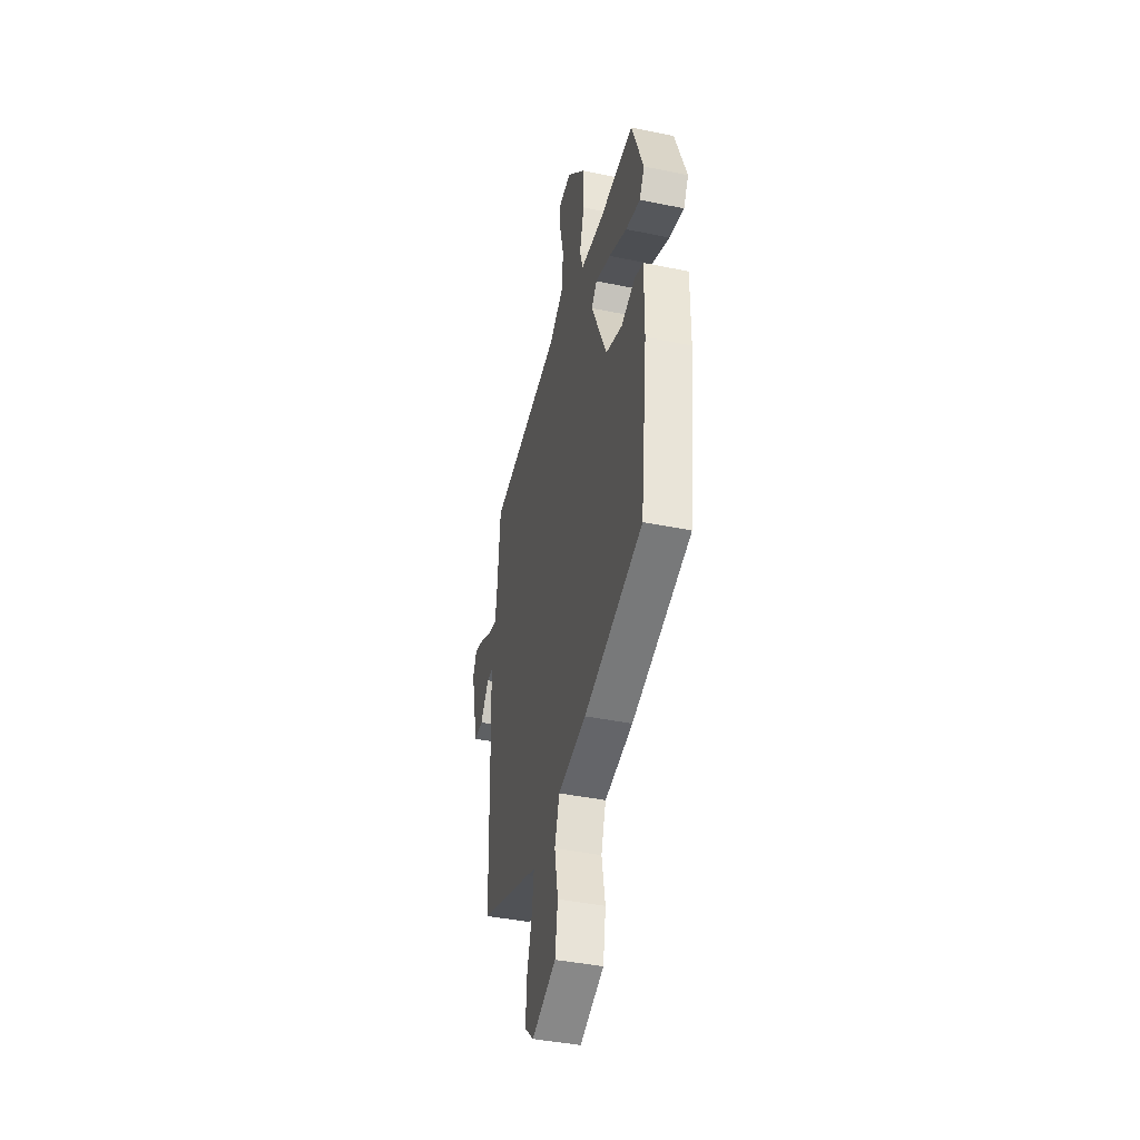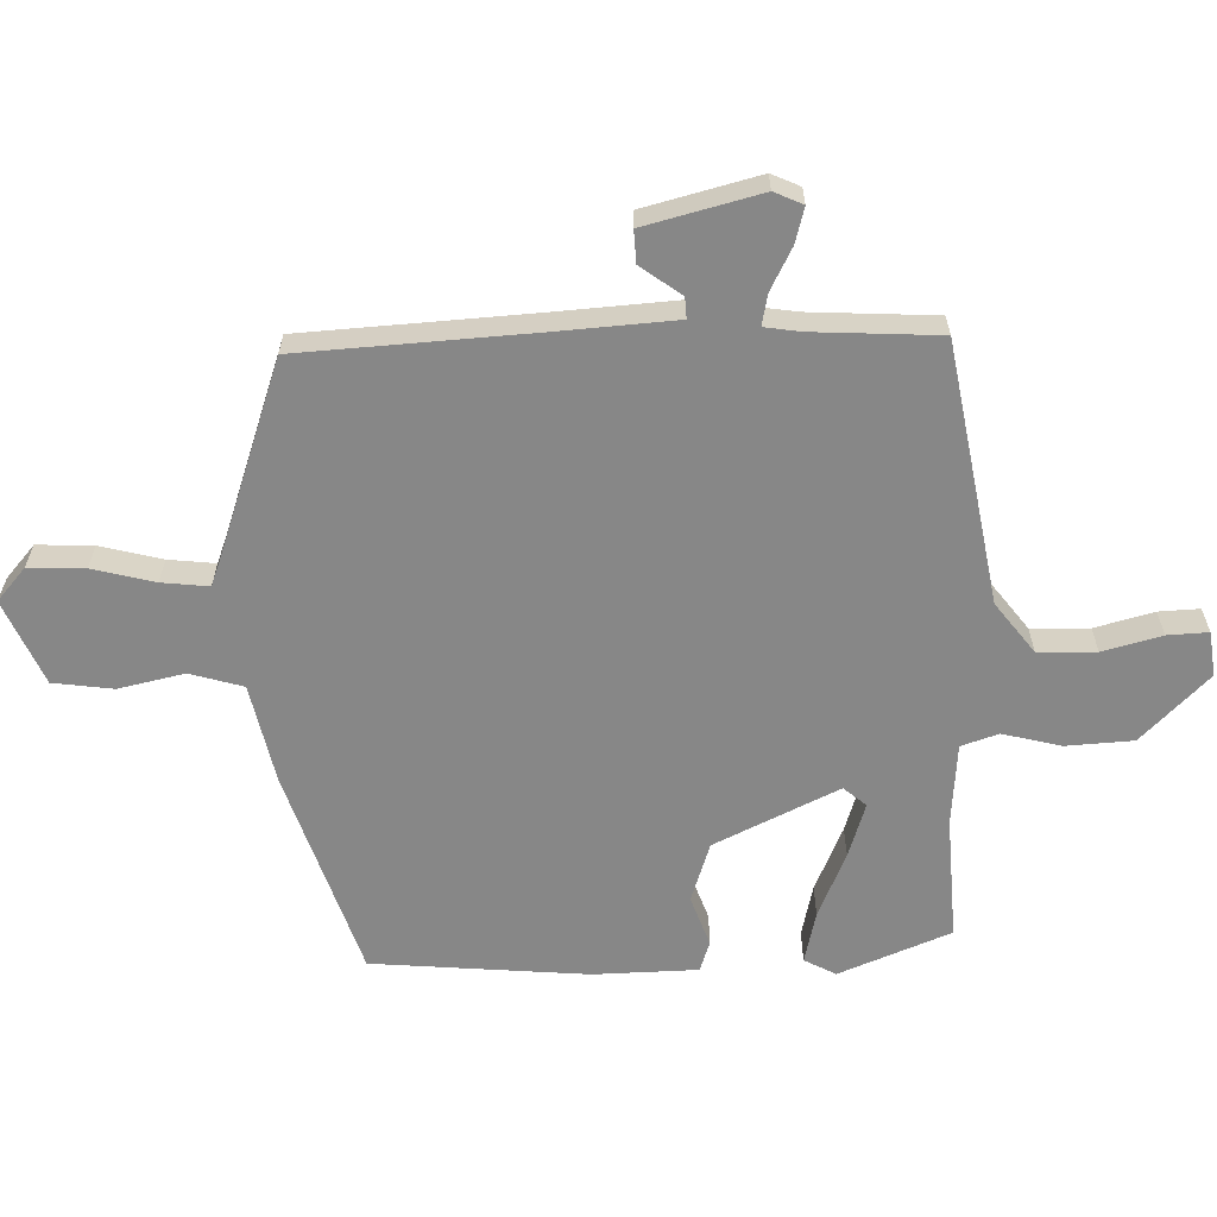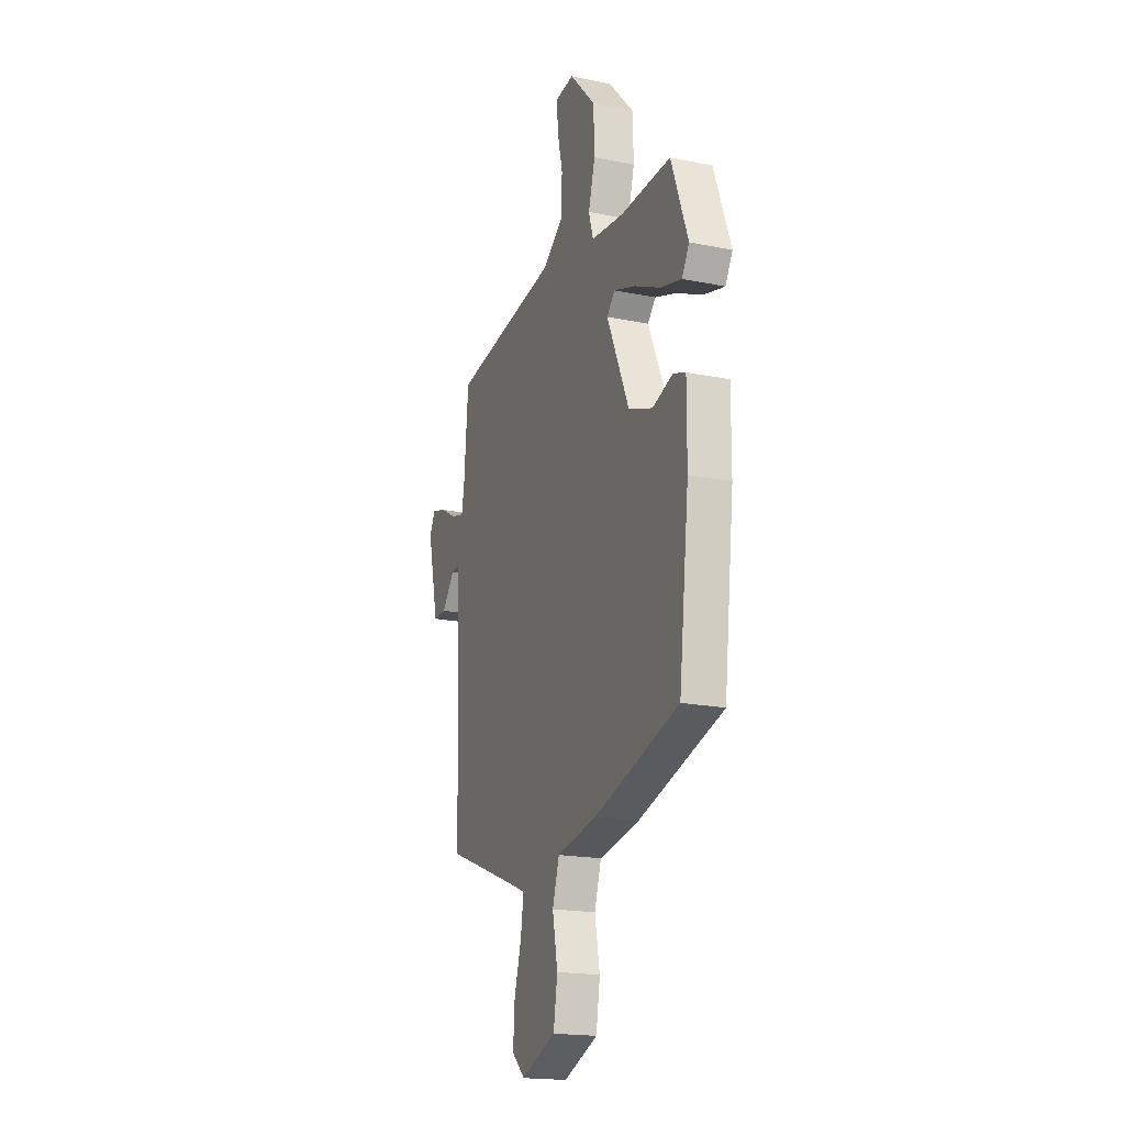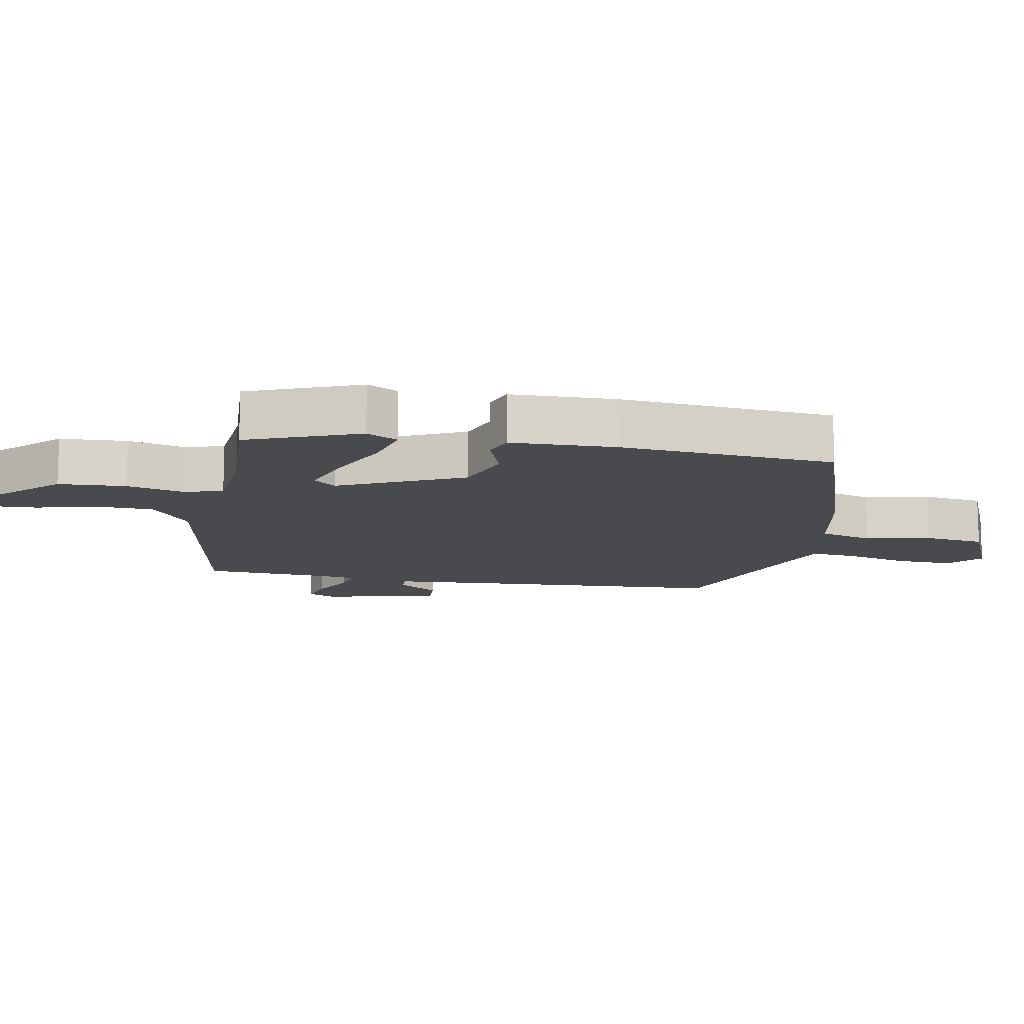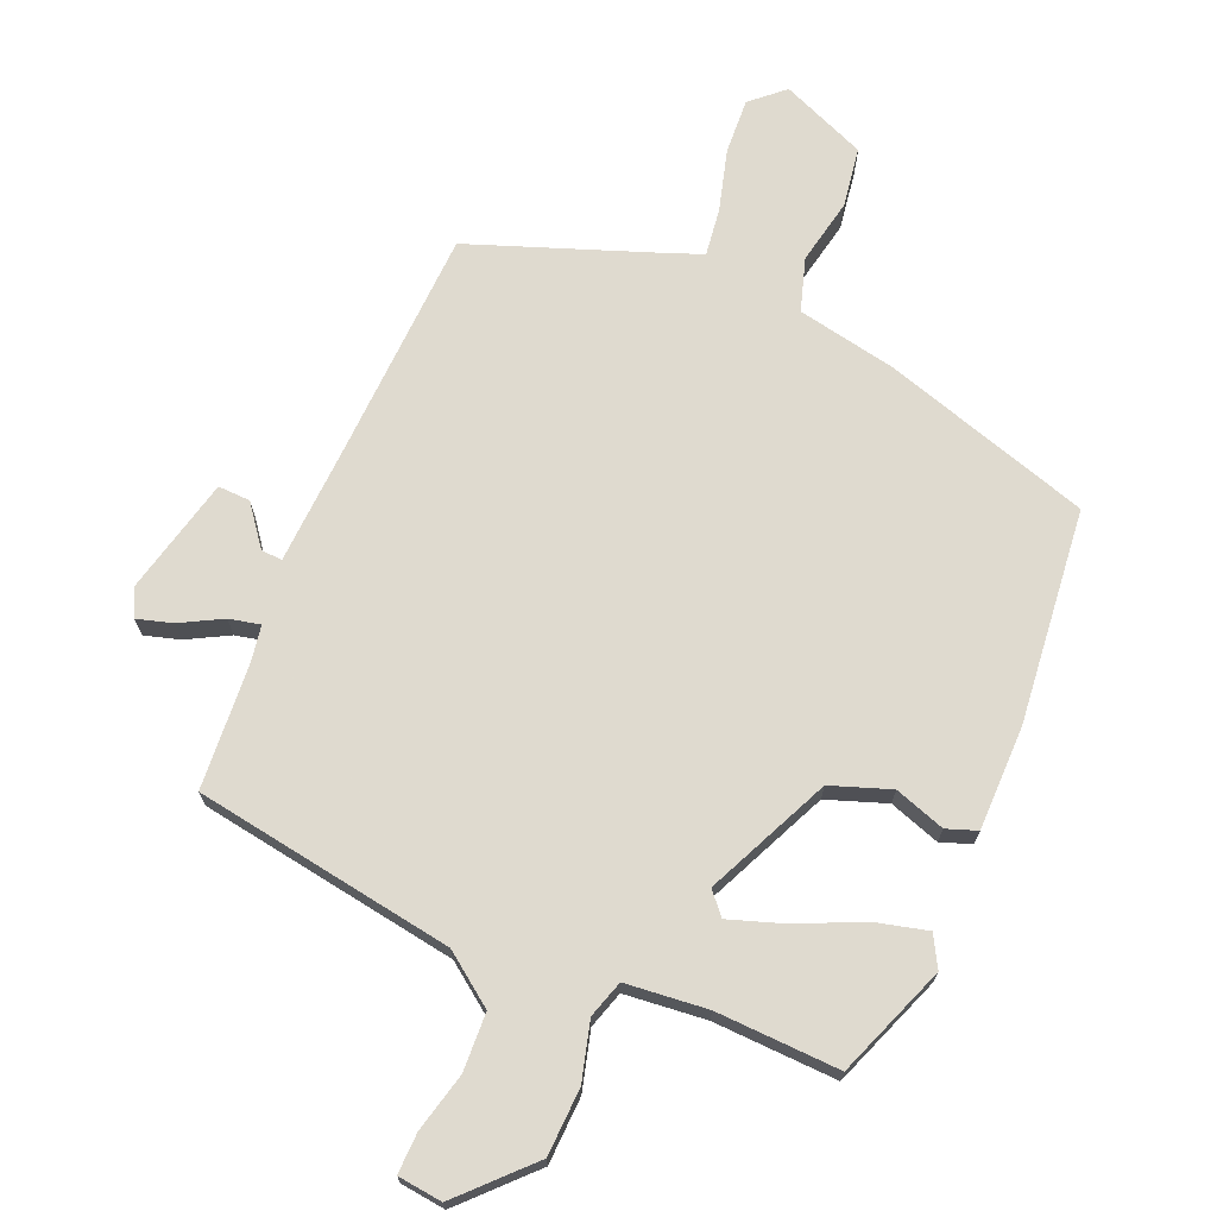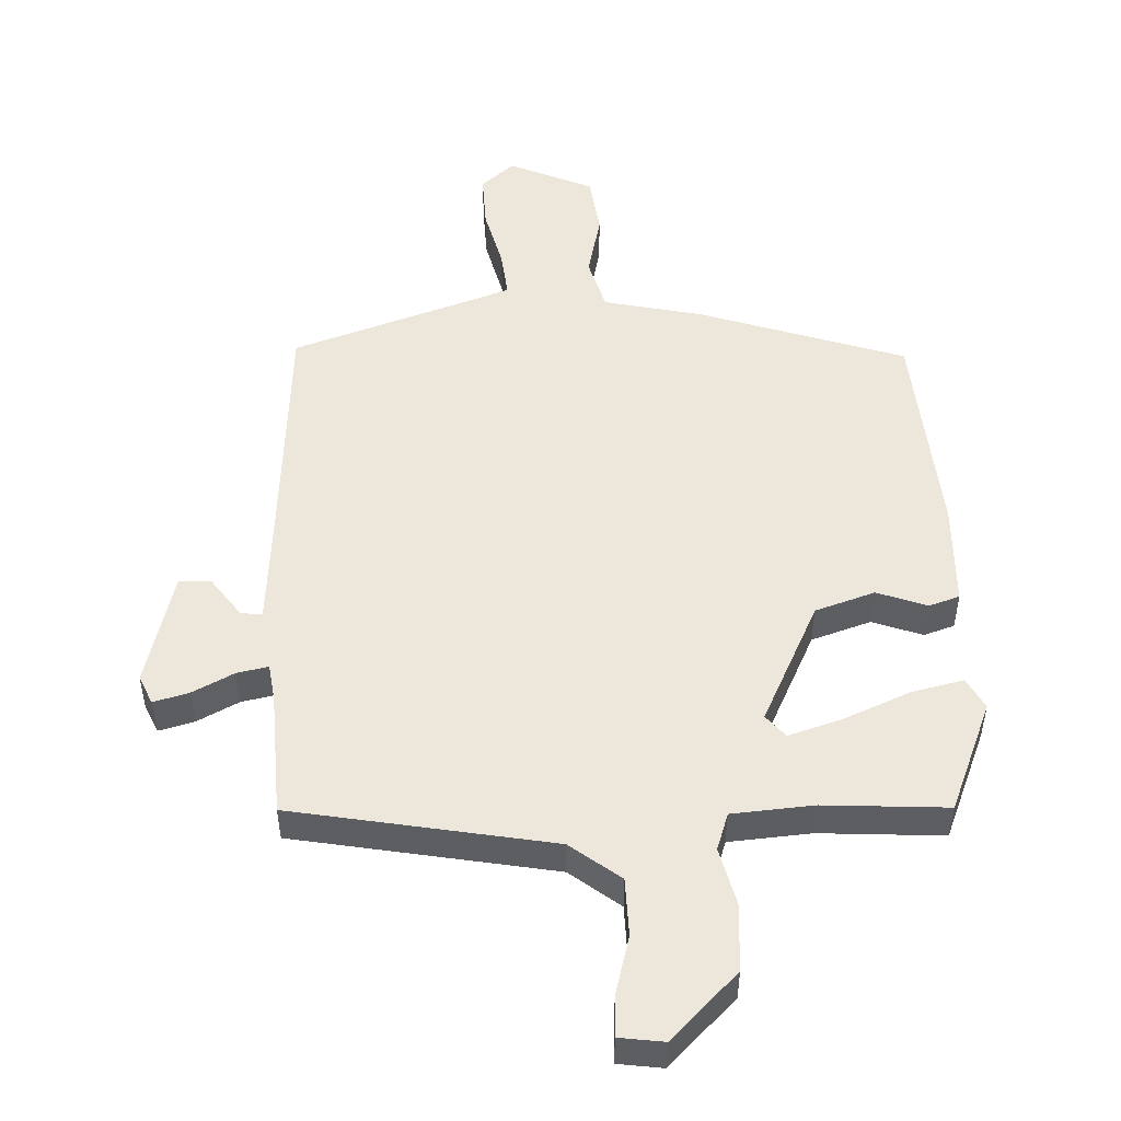
<metadata>
{"format":"obj","ext":"obj","renderer":"f3d","projection":"perspective","resolution":1024,"background":"white","views":[{"elev":-41.3,"azim":75.9,"up":"+Z"},{"elev":-62.5,"azim":-86.7,"up":"+Y"},{"elev":-18.9,"azim":68.8,"up":"+Z"},{"elev":-12.8,"azim":81.0,"up":"+Y"},{"elev":70.6,"azim":23.7,"up":"+Y"},{"elev":50.8,"azim":-0.3,"up":"+Y"}]}
</metadata>
<code>
v 0.47 0.07 -0.366
v 0.153 0.07 -0.46
v 0.001 0.07 -0.488
v -0.025 0.07 -0.568
v -0.006 0.07 -0.668
v -0.021 0.07 -0.759
v -0.151 0.07 -0.811
v -0.2 0.07 -0.766
v -0.194 0.07 -0.681
v -0.167 0.07 -0.588
v -0.157 0.07 -0.517
v -0.201 0.07 -0.499
v -0.49 0.07 -0.389
v -0.501 0.07 -0.033
v -0.508 0.07 0.145
v -0.54 0.07 0.144
v -0.587 0.07 0.084
v -0.636 0.07 0.083
v -0.676 0.07 0.26
v -0.655 0.07 0.303
v -0.602 0.07 0.287
v -0.539 0.07 0.252
v -0.492 0.07 0.241
v -0.482 0.07 0.297
v -0.466 0.07 0.487
v -0.069 0.07 0.545
v 0.009 0.07 0.601
v 0.014 0.07 0.689
v -0.007 0.07 0.779
v -0.008 0.07 0.841
v 0.06 0.07 0.848
v 0.158 0.07 0.744
v 0.161 0.07 0.642
v 0.136 0.07 0.554
v 0.153 0.07 0.497
v 0.277 0.07 0.483
v 0.465 0.07 0.488
v 0.528 0.07 0.317
v 0.501 0.07 0.27
v 0.422 0.07 0.291
v 0.324 0.07 0.337
v 0.242 0.07 0.366
v 0.212 0.07 0.333
v 0.296 0.07 0.143
v 0.386 0.07 0.11
v 0.463 0.07 0.135
v 0.509 0.07 0.118
v 0.508 0.07 -0.04
v 0.47 0 -0.366
v 0.153 0 -0.46
v 0.001 0 -0.488
v -0.025 0 -0.568
v -0.006 0 -0.668
v -0.021 0 -0.759
v -0.151 0 -0.811
v -0.2 0 -0.766
v -0.194 0 -0.681
v -0.167 0 -0.588
v -0.157 0 -0.517
v -0.201 0 -0.499
v -0.49 0 -0.389
v -0.501 0 -0.033
v -0.508 0 0.145
v -0.54 0 0.144
v -0.587 0 0.084
v -0.636 0 0.083
v -0.676 0 0.26
v -0.655 0 0.303
v -0.602 0 0.287
v -0.539 0 0.252
v -0.492 0 0.241
v -0.482 0 0.297
v -0.466 0 0.487
v -0.069 0 0.545
v 0.009 0 0.601
v 0.014 0 0.689
v -0.007 0 0.779
v -0.008 0 0.841
v 0.06 0 0.848
v 0.158 0 0.744
v 0.161 0 0.642
v 0.136 0 0.554
v 0.153 0 0.497
v 0.277 0 0.483
v 0.465 0 0.488
v 0.528 0 0.317
v 0.501 0 0.27
v 0.422 0 0.291
v 0.324 0 0.337
v 0.242 0 0.366
v 0.212 0 0.333
v 0.296 0 0.143
v 0.386 0 0.11
v 0.463 0 0.135
v 0.509 0 0.118
v 0.508 0 -0.04
f 45 46 47 48
f 44 45 48 1
f 43 44 1 2
f 38 39 40 41
f 36 37 38 41
f 35 36 41 42
f 31 32 33 34
f 29 30 31 34
f 28 29 34 35
f 27 28 35 42
f 24 25 26
f 23 24 26
f 23 26 27 42
f 19 20 21 22
f 19 22 23
f 16 17 18 19
f 15 16 19 23
f 14 15 23 42
f 12 13 14
f 11 12 14
f 7 8 9 10
f 7 10 11
f 4 5 6 7
f 3 4 7 11
f 43 2 3 11
f 14 42 43
f 11 14 43
f 96 95 94 93
f 49 96 93 92
f 50 49 92 91
f 89 88 87 86
f 89 86 85 84
f 90 89 84 83
f 82 81 80 79
f 82 79 78 77
f 83 82 77 76
f 90 83 76 75
f 74 73 72
f 74 72 71
f 90 75 74 71
f 70 69 68 67
f 71 70 67
f 67 66 65 64
f 71 67 64 63
f 90 71 63 62
f 62 61 60
f 62 60 59
f 58 57 56 55
f 59 58 55
f 55 54 53 52
f 59 55 52 51
f 59 51 50 91
f 91 90 62
f 91 62 59
f 1 49 50 2
f 2 50 51 3
f 3 51 52 4
f 4 52 53 5
f 5 53 54 6
f 6 54 55 7
f 7 55 56 8
f 8 56 57 9
f 9 57 58 10
f 10 58 59 11
f 11 59 60 12
f 12 60 61 13
f 13 61 62 14
f 14 62 63 15
f 15 63 64 16
f 16 64 65 17
f 17 65 66 18
f 18 66 67 19
f 19 67 68 20
f 20 68 69 21
f 21 69 70 22
f 22 70 71 23
f 23 71 72 24
f 24 72 73 25
f 25 73 74 26
f 26 74 75 27
f 27 75 76 28
f 28 76 77 29
f 29 77 78 30
f 30 78 79 31
f 31 79 80 32
f 32 80 81 33
f 33 81 82 34
f 34 82 83 35
f 35 83 84 36
f 36 84 85 37
f 37 85 86 38
f 38 86 87 39
f 39 87 88 40
f 40 88 89 41
f 41 89 90 42
f 42 90 91 43
f 43 91 92 44
f 44 92 93 45
f 45 93 94 46
f 46 94 95 47
f 47 95 96 48
f 48 96 49 1

</code>
